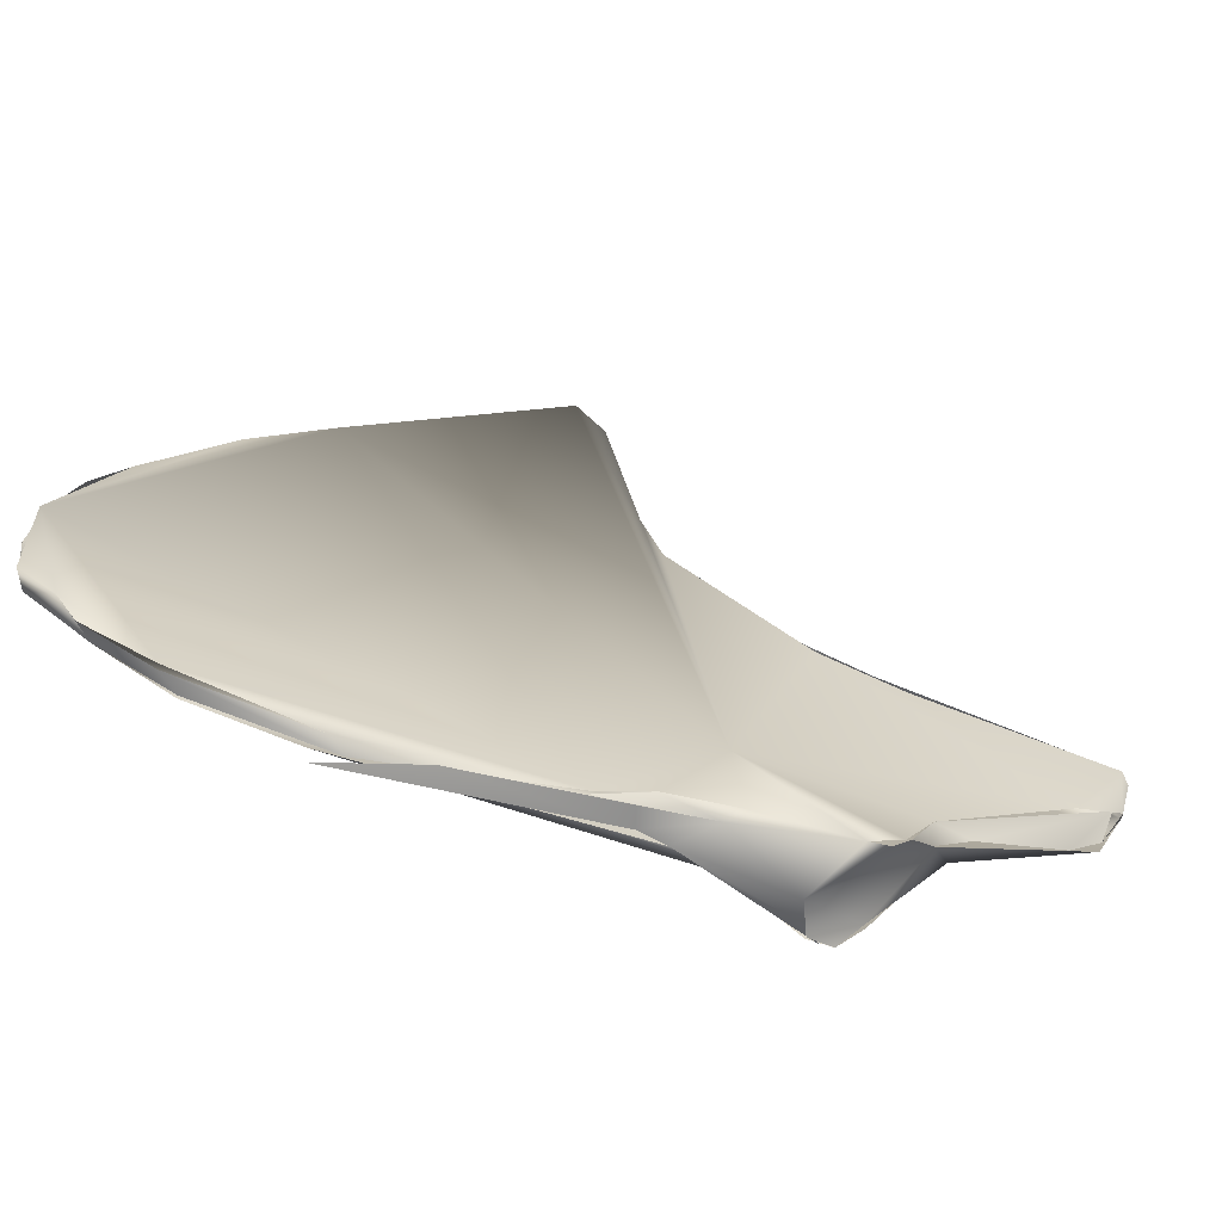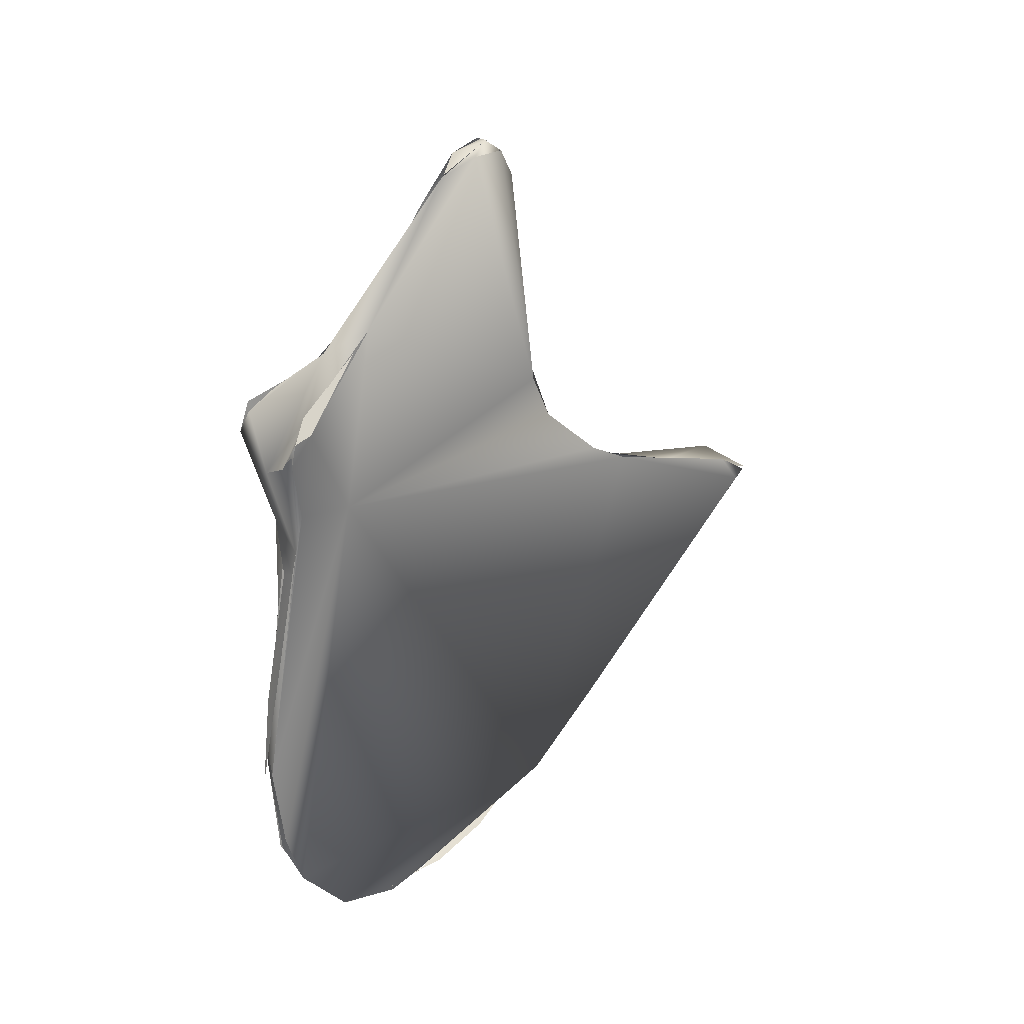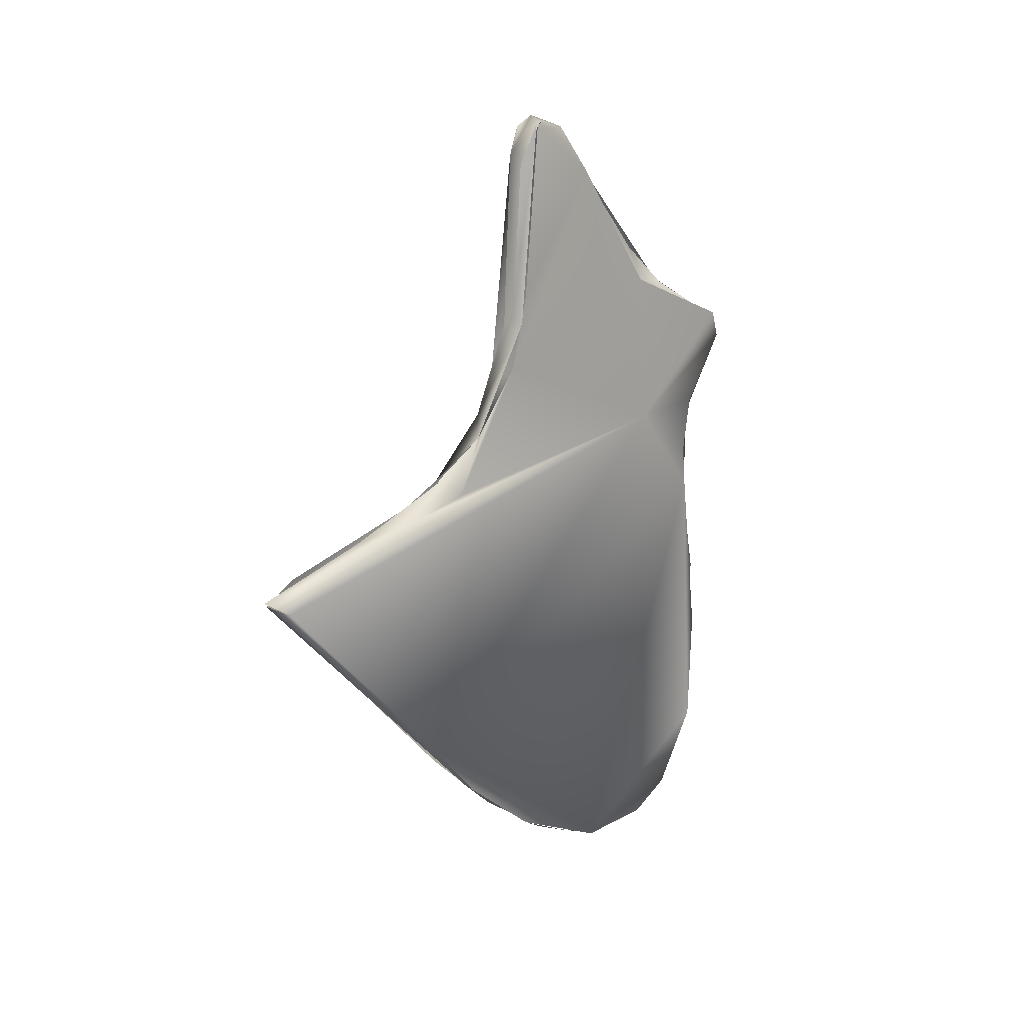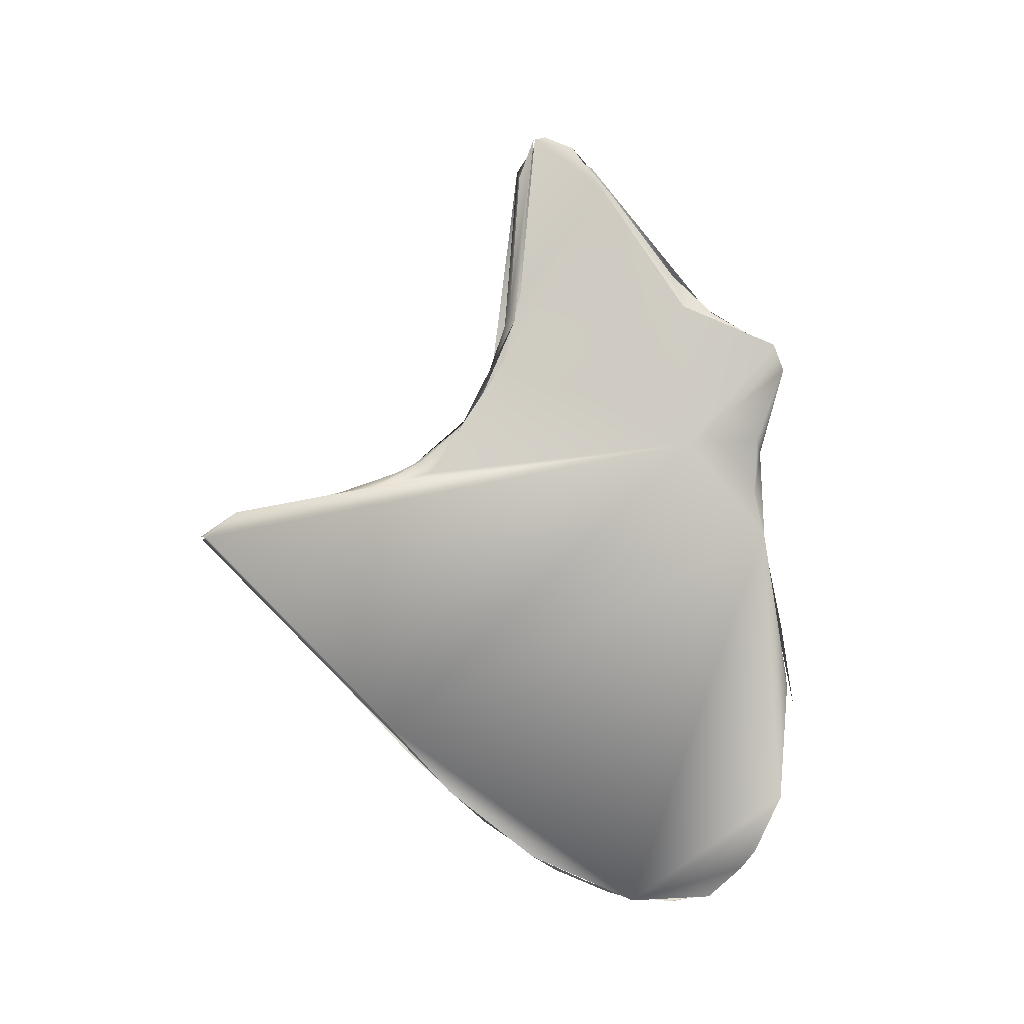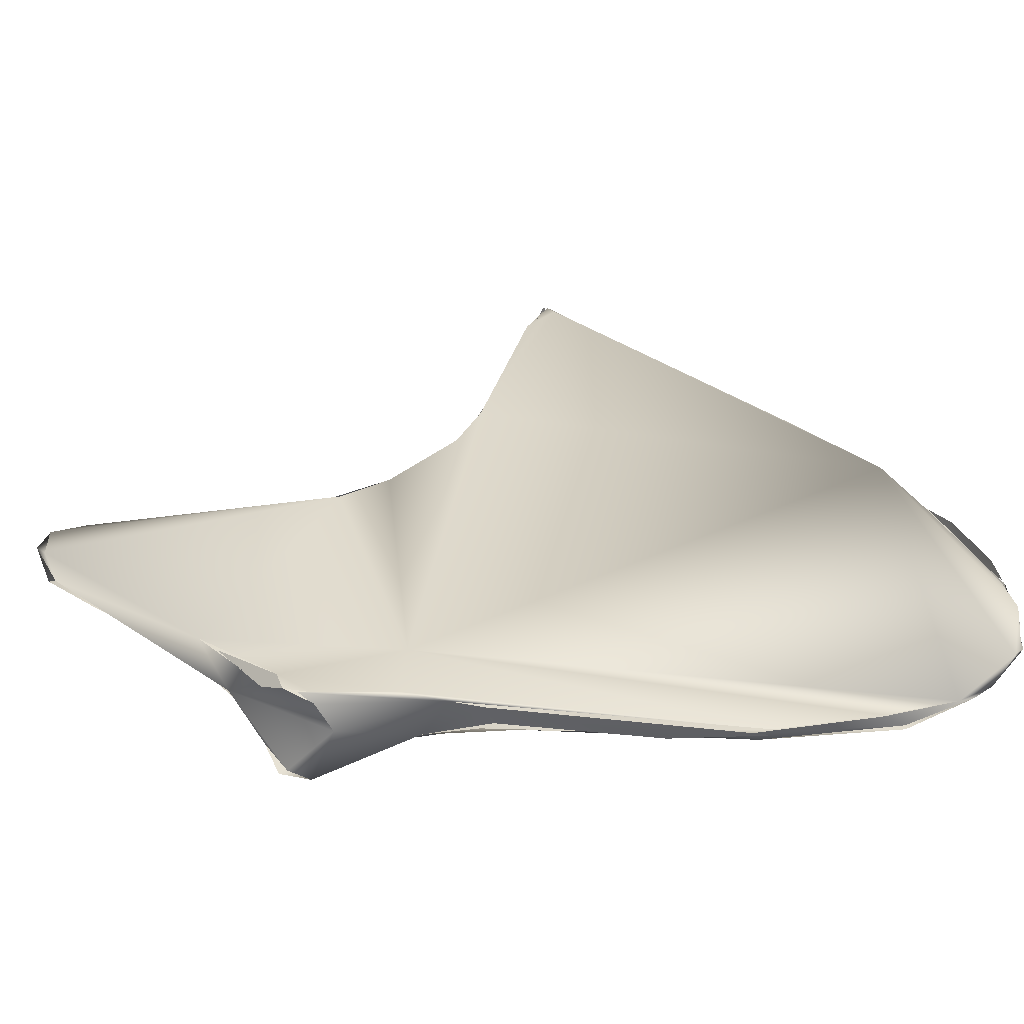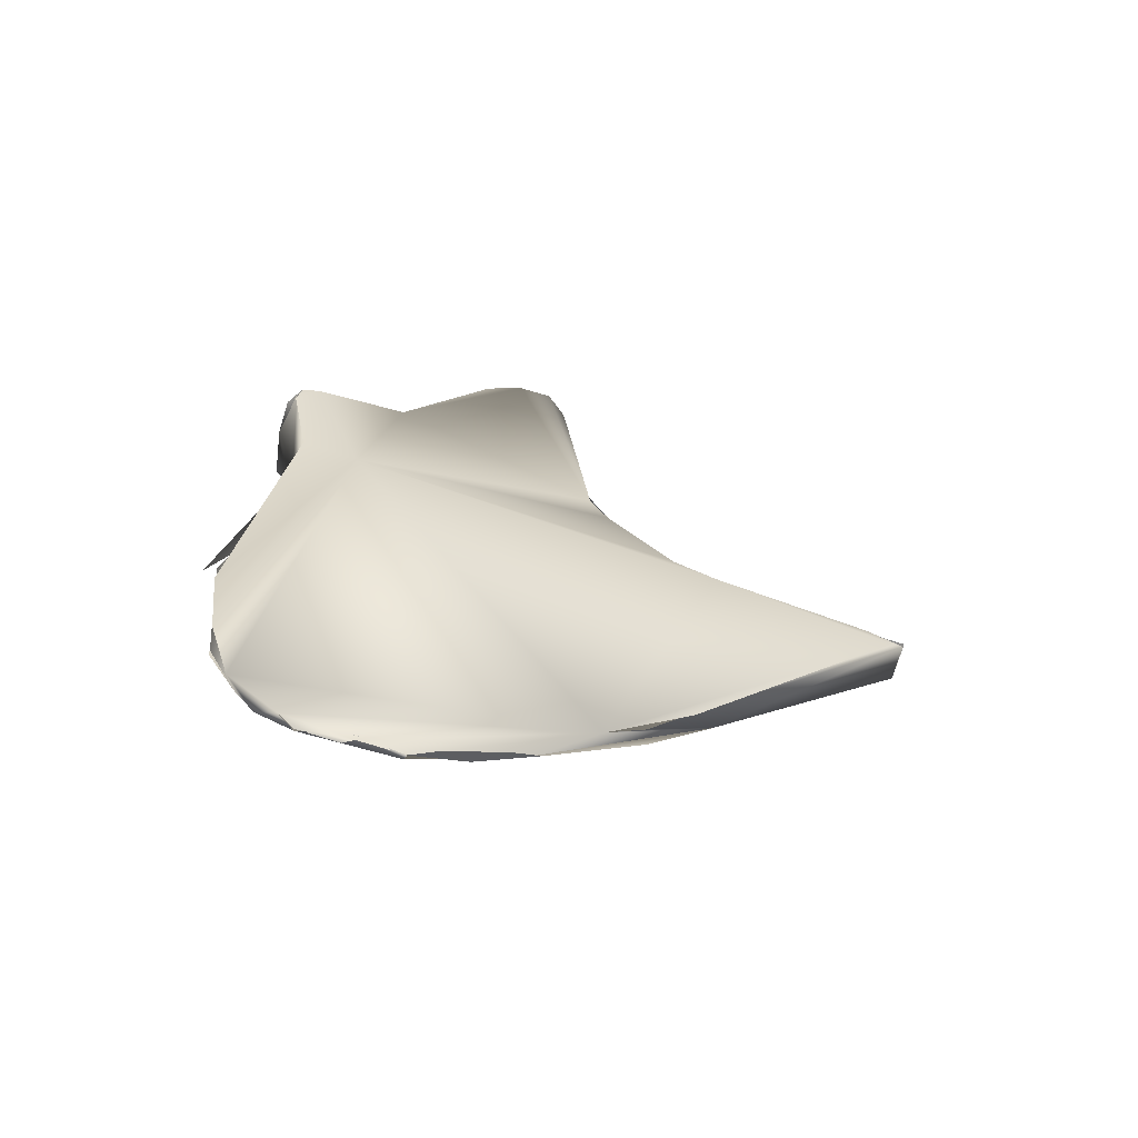
<metadata>
{"format":"obj","ext":"obj","renderer":"f3d","projection":"perspective","resolution":1024,"background":"white","views":[{"elev":-63.1,"azim":69.7,"up":"+Z"},{"elev":26.4,"azim":-128.1,"up":"+Y"},{"elev":14.3,"azim":42.8,"up":"+Y"},{"elev":-5.9,"azim":73.7,"up":"+Y"},{"elev":-55.2,"azim":-87.1,"up":"+Z"},{"elev":-64.7,"azim":-104.8,"up":"+Y"}]}
</metadata>
<code>
o FJ2557.obj_grp1.1260
v -0.003959 -0.9751 6.963
v -0.002547 -0.9623 6.952
v -0.002218 -0.9768 6.989
v -0.00579 -0.957 7.028
v -0.004264 -0.9473 6.947
v -0.008474 -0.8561 6.967
v -0.005828 -0.8693 7.057
v -0.005198 -0.9393 7.049
v -0.007945 -0.8869 7.099
v -0.004096 -0.9259 6.944
v -0.004503 -0.949 7.038
v -0.007152 -0.8852 7.102
v -0.00115 -0.9059 6.946
v -0.005041 -0.9258 6.941
v -0.008844 -0.8544 6.954
v -0.006534 -0.8648 6.953
v -0.00663 -0.8802 7.094
v -0.005285 -0.8639 7.047
v -0.007479 -0.8845 7.102
v 0.001023 -0.8585 6.952
v -0.005219 -0.8712 6.952
v -0.0134 -0.8362 6.949
v -0.006257 -0.8494 7.031
v -0.01074 -0.8388 6.948
v -0.01383 -0.8317 6.954
v -0.005309 -0.8388 7.026
v -0.01323 -0.8388 6.949
v -0.0137 -0.8331 6.95
v -0.01189 -0.8391 6.947
v -0.0137 -0.8331 6.95
v -0.005079 -0.8424 6.947
v -0.01085 -0.8284 6.954
v -0.0137 -0.8331 6.95
v -0.01383 -0.8317 6.954
v -0.01076 -0.8286 6.955
v -0.0071 -0.8177 6.971
v -0.006389 -0.8133 6.976
v -0.007478 -0.7772 7.007
v -0.005251 -0.784 7.019
v -0.006409 -0.7808 6.998
v -0.005396 -0.7744 7.012
v -0.005219 -0.7805 6.999
v -0.001076 -0.7772 7.005
v -0.00705 -0.7769 7.015
v -0.006984 -0.777 7.015
v -0.003779 -0.9783 6.979
v -0.002437 -0.9769 6.967
v -0.002387 -0.9782 6.977
v -0.002201 -0.9774 6.967
v -0.004014 -0.9768 6.979
v -0.001666 -0.9778 6.989
v -0.002402 -0.9772 6.989
v -0.002402 -0.9772 6.989
v -0.001178 -0.9723 7.002
v -0.00381 -0.9756 6.995
v 8e-06 -0.97 6.959
v -0.001031 -0.9656 6.954
v -0.001031 -0.9656 6.954
v -0.002434 -0.9661 7.015
v -0.00381 -0.9697 7.009
v -0.002402 -0.9659 7.016
v -0.002402 -0.9659 7.016
v -0.000873 -0.9515 6.947
v -0.00381 -0.9472 6.947
v 0.000177 -0.9515 6.947
v -0.000994 -0.949 7.039
v 0.00038 -0.9325 7.055
v -0.003392 -0.9199 6.943
v -0.0001 -0.8805 6.951
v -0.005124 -0.9532 7.032
v -0.001039 -0.9232 6.945
v 0.00282 -0.857 6.973
v -0.000951 -0.8726 6.953
v 0.001408 -0.8855 7.102
v 0.00168 -0.8698 6.954
v -0.000743 -0.8811 6.951
v 0.00168 -0.8698 6.954
v 1.8e-05 -0.8711 7.059
v 0.001061 -0.8789 7.095
v -0.005155 -0.8749 7.074
v 0.001234 -0.8672 7.045
v -0.004929 -0.8636 7.046
v -0.00508 -0.8641 7.045
v -0.001229 -0.8541 7.036
v 0.003579 -0.855 6.954
v -0.001229 -0.8541 7.036
v -0.001229 -0.8541 7.036
v 0.007958 -0.8367 6.948
v 0.000959 -0.8373 7.025
v 0.007254 -0.8318 6.95
v 0.008712 -0.8299 6.951
v 0.001324 -0.8193 6.974
v -0.001068 -0.8235 7.023
v -0.00381 -0.8267 7.023
v 0.00135 -0.8261 7.022
v 0.001152 -0.8191 7.02
v 0.00043 -0.8194 6.968
v 0.005947 -0.827 6.957
v 0.005947 -0.827 6.957
v 0.001154 -0.8207 6.966
v 0.000935 -0.7887 6.997
v -0.000994 -0.8106 6.976
v 0.001483 -0.7765 7.017
v -0.002175 -0.7786 7.007
v 0.001213 -0.7763 7.017
v -0.005219 -0.7881 6.992
v -0.005219 -0.7805 6.999
v -0.001145 -0.7864 7.02
v -0.001145 -0.7864 7.02
v -0.001076 -0.7772 7.005
v 0.001422 -0.7776 7.012
v 0.000577 -0.7757 7.015
v 0.000627 -0.7754 7.013
v 0.000627 -0.7754 7.013
f 46 3 4
f 1 46 4
f 1 4 2
f 2 4 6
f 6 4 7
f 4 8 9
f 2 6 5
f 7 4 9
f 11 12 9
f 5 6 10
f 15 16 10
f 10 6 15
f 7 18 6
f 9 17 7
f 9 12 17
f 21 16 20
f 16 15 22
f 18 23 6
f 6 25 15
f 22 24 16
f 6 23 26
f 27 25 28
f 15 25 27
f 31 16 24
f 32 33 34
f 29 30 35
f 25 6 37
f 31 29 35
f 6 26 37
f 36 32 34
f 37 26 38
f 37 38 40
f 41 40 38
f 42 41 43
f 26 39 44
f 26 44 38
f 38 45 41
f 39 45 44
f 45 39 41
f 47 48 46
f 1 47 46
f 49 56 51
f 51 52 50
f 51 50 49
f 53 54 55
f 49 1 56
f 56 1 2
f 2 57 56
f 3 59 4
f 54 60 55
f 61 60 54
f 63 2 64
f 63 57 2
f 58 65 56
f 62 51 66
f 4 59 67
f 68 63 64
f 56 65 51
f 11 4 67
f 66 51 67
f 71 63 68
f 65 69 51
f 12 11 67
f 51 69 67
f 65 71 69
f 71 68 69
f 67 69 72
f 14 21 13
f 72 74 67
f 21 73 13
f 72 78 74
f 67 74 12
f 19 79 80
f 79 78 80
f 78 79 74
f 19 74 79
f 73 21 20
f 72 69 75
f 20 77 76
f 81 82 78
f 72 81 78
f 83 80 78
f 77 20 85
f 75 85 72
f 18 86 23
f 82 81 87
f 20 16 31
f 20 88 85
f 88 20 31
f 81 72 89
f 84 81 89
f 88 31 90
f 72 91 92
f 93 94 23
f 95 23 86
f 23 95 93
f 31 35 97
f 90 31 97
f 90 97 98
f 92 99 100
f 97 35 37
f 72 101 89
f 89 101 96
f 102 92 100
f 72 92 101
f 93 39 94
f 101 103 96
f 92 102 104
f 95 105 93
f 40 97 37
f 104 102 106
f 107 104 106
f 108 39 93
f 93 105 109
f 101 110 111
f 43 41 112
f 39 112 41
f 112 39 108
f 111 110 113
f 103 101 111
f 103 111 114
f 85 88 72
f 72 88 91
l 11 70

</code>
